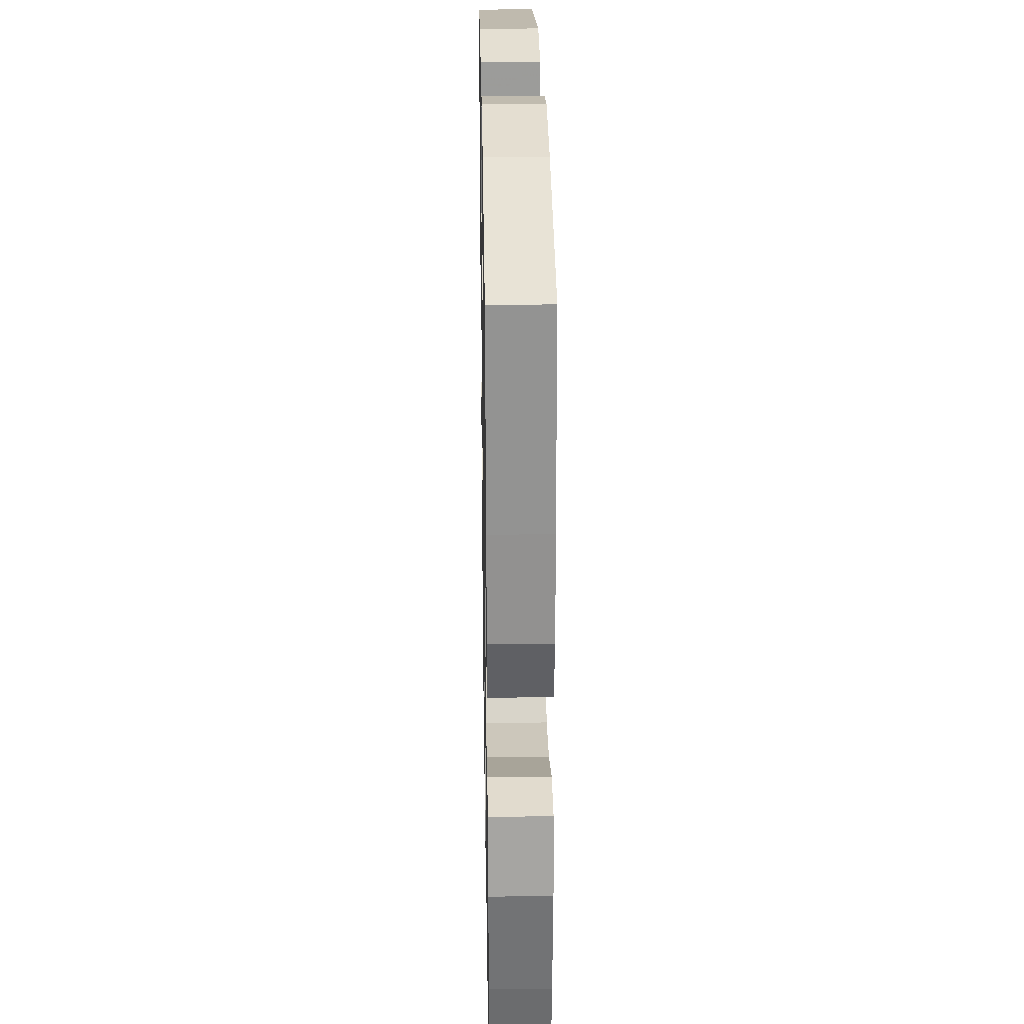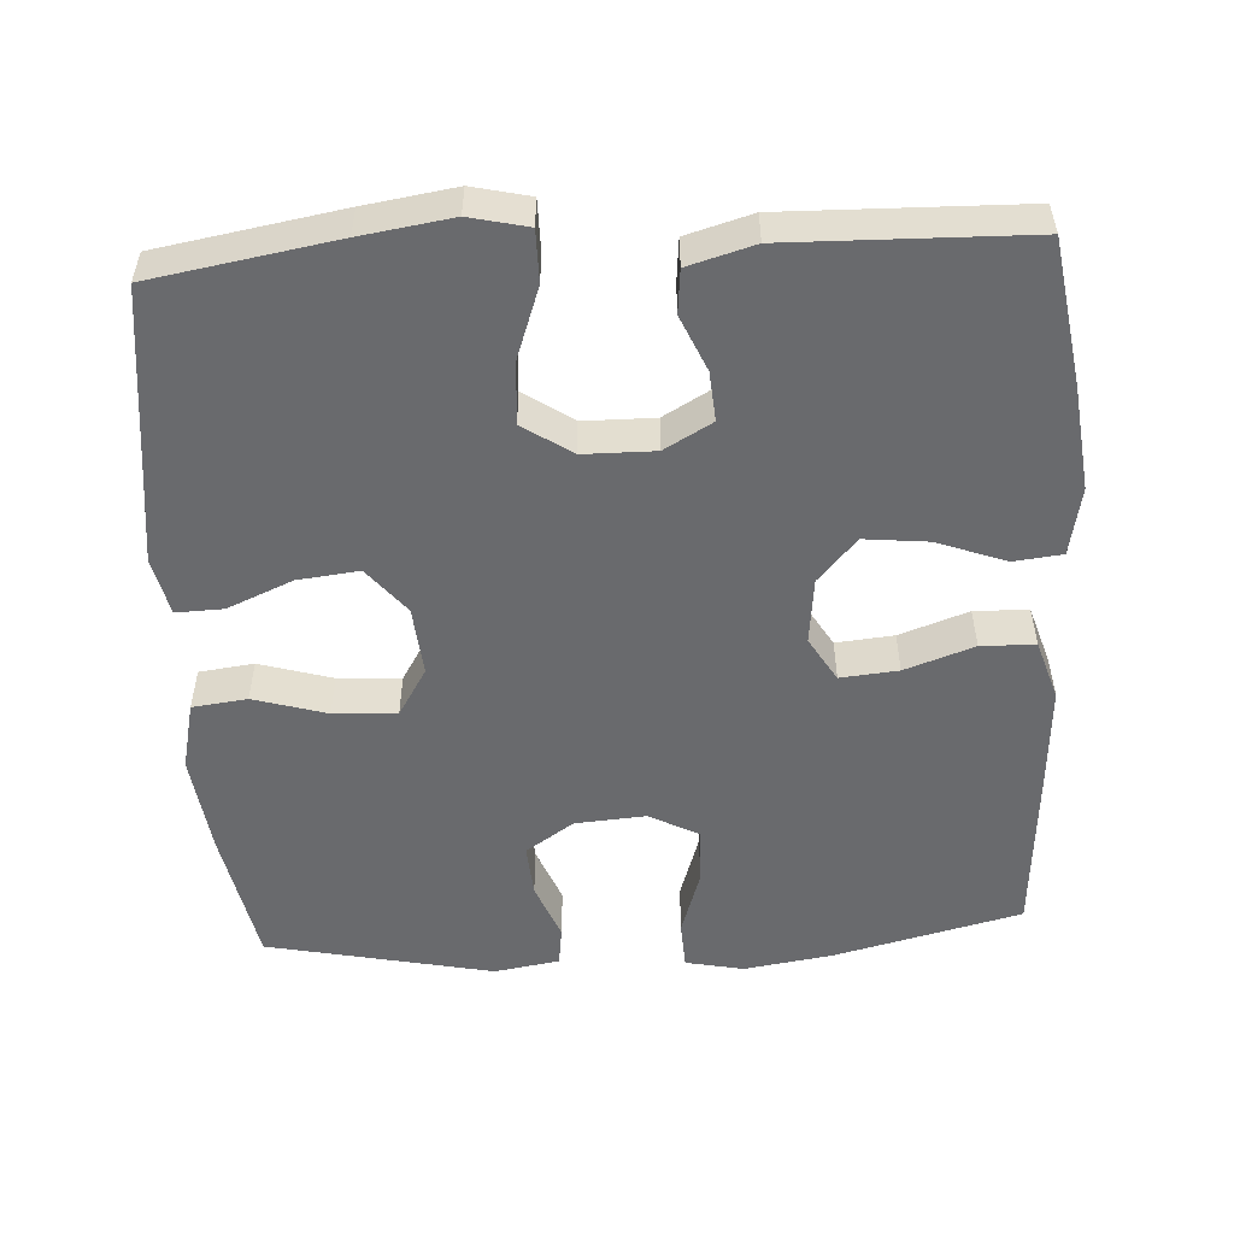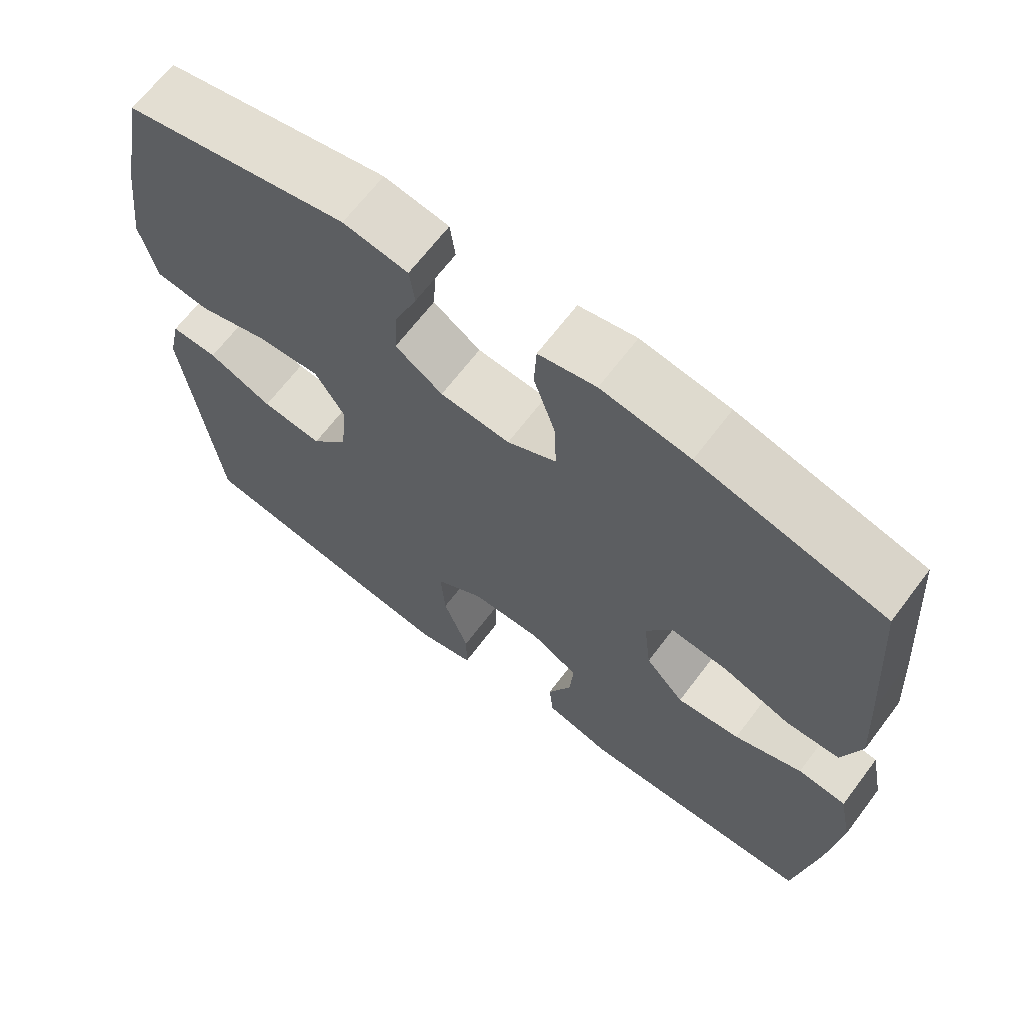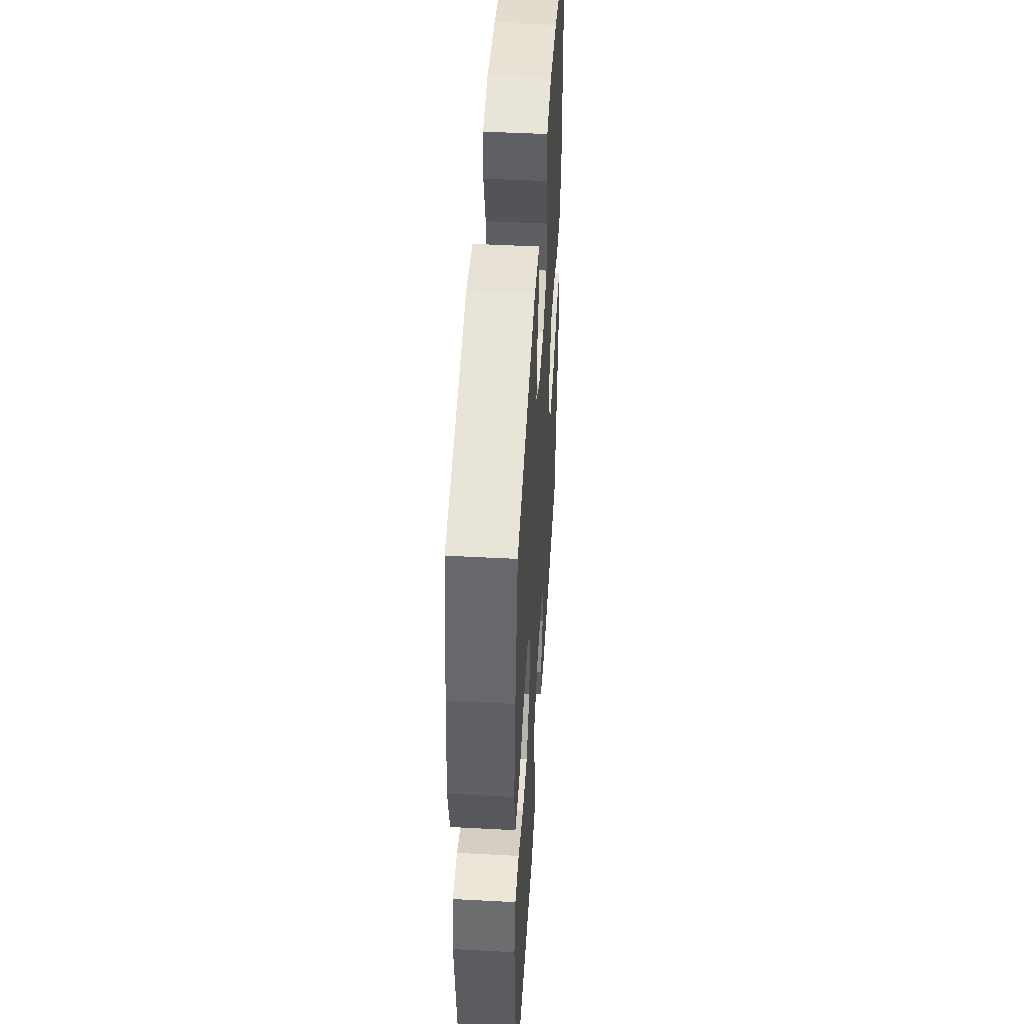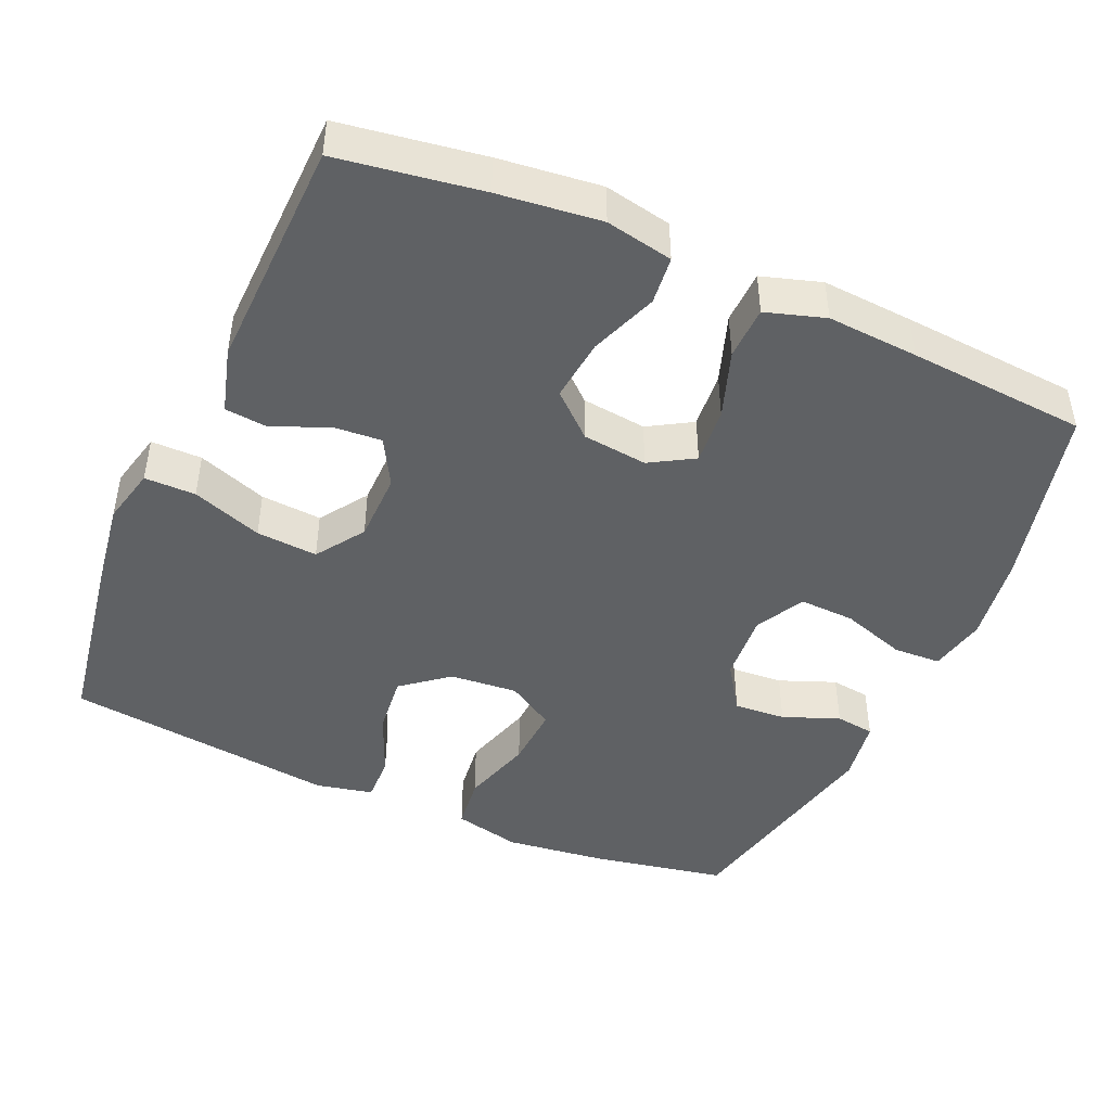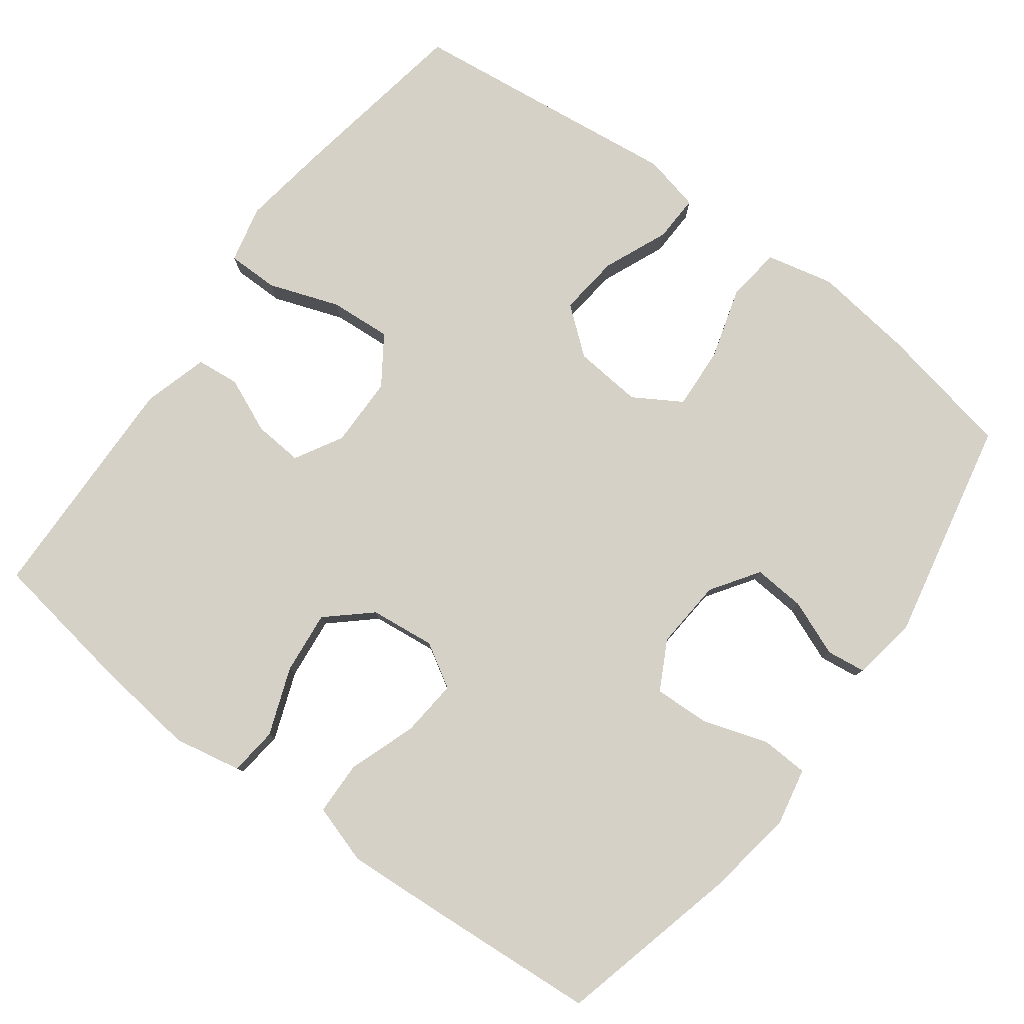
<metadata>
{"format":"obj","ext":"obj","renderer":"f3d","projection":"perspective","resolution":1024,"background":"white","views":[{"elev":27.7,"azim":-91.0,"up":"+Z"},{"elev":-53.0,"azim":-176.6,"up":"+Y"},{"elev":66.6,"azim":-142.9,"up":"+Z"},{"elev":48.2,"azim":93.4,"up":"+Z"},{"elev":-45.5,"azim":-113.9,"up":"+Y"},{"elev":79.6,"azim":-53.3,"up":"+Y"}]}
</metadata>
<code>
v 0.5 0.07 -0.5
v 0.256 0.07 -0.541
v 0.135 0.07 -0.559
v 0.058 0.07 -0.541
v 0.058 0.07 -0.472
v 0.092 0.07 -0.377
v 0.098 0.07 -0.294
v 0.033 0.07 -0.25
v -0.062 0.07 -0.249
v -0.126 0.07 -0.285
v -0.121 0.07 -0.351
v -0.089 0.07 -0.425
v -0.095 0.07 -0.483
v -0.183 0.07 -0.508
v -0.5 0.07 -0.5
v -0.53 0.07 -0.306
v -0.546 0.07 -0.168
v -0.528 0.07 -0.077
v -0.463 0.07 -0.07
v -0.372 0.07 -0.104
v -0.287 0.07 -0.113
v -0.235 0.07 -0.055
v -0.225 0.07 0.033
v -0.26 0.07 0.092
v -0.337 0.07 0.085
v -0.429 0.07 0.053
v -0.501 0.07 0.055
v -0.526 0.07 0.135
v -0.518 0.07 0.258
v -0.5 0.07 0.5
v -0.251 0.07 0.561
v -0.132 0.07 0.579
v -0.055 0.07 0.563
v -0.052 0.07 0.499
v -0.081 0.07 0.411
v -0.084 0.07 0.336
v -0.018 0.07 0.301
v 0.076 0.07 0.308
v 0.14 0.07 0.351
v 0.135 0.07 0.421
v 0.105 0.07 0.497
v 0.112 0.07 0.55
v 0.199 0.07 0.564
v 0.5 0.07 0.5
v 0.535 0.07 0.318
v 0.552 0.07 0.182
v 0.531 0.07 0.091
v 0.458 0.07 0.082
v 0.361 0.07 0.111
v 0.277 0.07 0.116
v 0.238 0.07 0.052
v 0.246 0.07 -0.04
v 0.296 0.07 -0.102
v 0.378 0.07 -0.093
v 0.465 0.07 -0.056
v 0.528 0.07 -0.054
v 0.545 0.07 -0.131
v 0.53 0.07 -0.252
v 0.5 0 -0.5
v 0.256 0 -0.541
v 0.135 0 -0.559
v 0.058 0 -0.541
v 0.058 0 -0.472
v 0.092 0 -0.377
v 0.098 0 -0.294
v 0.033 0 -0.25
v -0.062 0 -0.249
v -0.126 0 -0.285
v -0.121 0 -0.351
v -0.089 0 -0.425
v -0.095 0 -0.483
v -0.183 0 -0.508
v -0.5 0 -0.5
v -0.53 0 -0.306
v -0.546 0 -0.168
v -0.528 0 -0.077
v -0.463 0 -0.07
v -0.372 0 -0.104
v -0.287 0 -0.113
v -0.235 0 -0.055
v -0.225 0 0.033
v -0.26 0 0.092
v -0.337 0 0.085
v -0.429 0 0.053
v -0.501 0 0.055
v -0.526 0 0.135
v -0.518 0 0.258
v -0.5 0 0.5
v -0.251 0 0.561
v -0.132 0 0.579
v -0.055 0 0.563
v -0.052 0 0.499
v -0.081 0 0.411
v -0.084 0 0.336
v -0.018 0 0.301
v 0.076 0 0.308
v 0.14 0 0.351
v 0.135 0 0.421
v 0.105 0 0.497
v 0.112 0 0.55
v 0.199 0 0.564
v 0.5 0 0.5
v 0.535 0 0.318
v 0.552 0 0.182
v 0.531 0 0.091
v 0.458 0 0.082
v 0.361 0 0.111
v 0.277 0 0.116
v 0.238 0 0.052
v 0.246 0 -0.04
v 0.296 0 -0.102
v 0.378 0 -0.093
v 0.465 0 -0.056
v 0.528 0 -0.054
v 0.545 0 -0.131
v 0.53 0 -0.252
f 56 57 58
f 55 56 58
f 54 55 58
f 4 5 6
f 3 4 6
f 2 3 6
f 1 2 6
f 58 1 6
f 54 58 6
f 53 54 6
f 52 53 6 7
f 51 52 7 8
f 50 51 8 9
f 47 48 49
f 46 47 49
f 45 46 49
f 44 45 49
f 43 44 49
f 42 43 49
f 41 42 49
f 40 41 49
f 39 40 49 50
f 50 9 10
f 39 50 10
f 38 39 10
f 33 34 35
f 32 33 35
f 31 32 35
f 30 31 35
f 29 30 35
f 28 29 35
f 27 28 35
f 26 27 35
f 25 26 35
f 24 25 35 36
f 23 24 36 37
f 18 19 20
f 17 18 20
f 16 17 20
f 15 16 20
f 14 15 20
f 13 14 20
f 12 13 20
f 11 12 20
f 10 11 20 21
f 37 38 10
f 23 37 10
f 22 23 10
f 10 21 22
f 116 115 114
f 116 114 113
f 116 113 112
f 64 63 62
f 64 62 61
f 64 61 60
f 64 60 59
f 64 59 116
f 64 116 112
f 64 112 111
f 65 64 111 110
f 66 65 110 109
f 67 66 109 108
f 107 106 105
f 107 105 104
f 107 104 103
f 107 103 102
f 107 102 101
f 107 101 100
f 107 100 99
f 107 99 98
f 108 107 98 97
f 68 67 108
f 68 108 97
f 68 97 96
f 93 92 91
f 93 91 90
f 93 90 89
f 93 89 88
f 93 88 87
f 93 87 86
f 93 86 85
f 93 85 84
f 93 84 83
f 94 93 83 82
f 95 94 82 81
f 78 77 76
f 78 76 75
f 78 75 74
f 78 74 73
f 78 73 72
f 78 72 71
f 78 71 70
f 78 70 69
f 79 78 69 68
f 68 96 95
f 68 95 81
f 68 81 80
f 80 79 68
f 1 59 60 2
f 2 60 61 3
f 3 61 62 4
f 4 62 63 5
f 5 63 64 6
f 6 64 65 7
f 7 65 66 8
f 8 66 67 9
f 9 67 68 10
f 10 68 69 11
f 11 69 70 12
f 12 70 71 13
f 13 71 72 14
f 14 72 73 15
f 15 73 74 16
f 16 74 75 17
f 17 75 76 18
f 18 76 77 19
f 19 77 78 20
f 20 78 79 21
f 21 79 80 22
f 22 80 81 23
f 23 81 82 24
f 24 82 83 25
f 25 83 84 26
f 26 84 85 27
f 27 85 86 28
f 28 86 87 29
f 29 87 88 30
f 30 88 89 31
f 31 89 90 32
f 32 90 91 33
f 33 91 92 34
f 34 92 93 35
f 35 93 94 36
f 36 94 95 37
f 37 95 96 38
f 38 96 97 39
f 39 97 98 40
f 40 98 99 41
f 41 99 100 42
f 42 100 101 43
f 43 101 102 44
f 44 102 103 45
f 45 103 104 46
f 46 104 105 47
f 47 105 106 48
f 48 106 107 49
f 49 107 108 50
f 50 108 109 51
f 51 109 110 52
f 52 110 111 53
f 53 111 112 54
f 54 112 113 55
f 55 113 114 56
f 56 114 115 57
f 57 115 116 58
f 58 116 59 1

</code>
